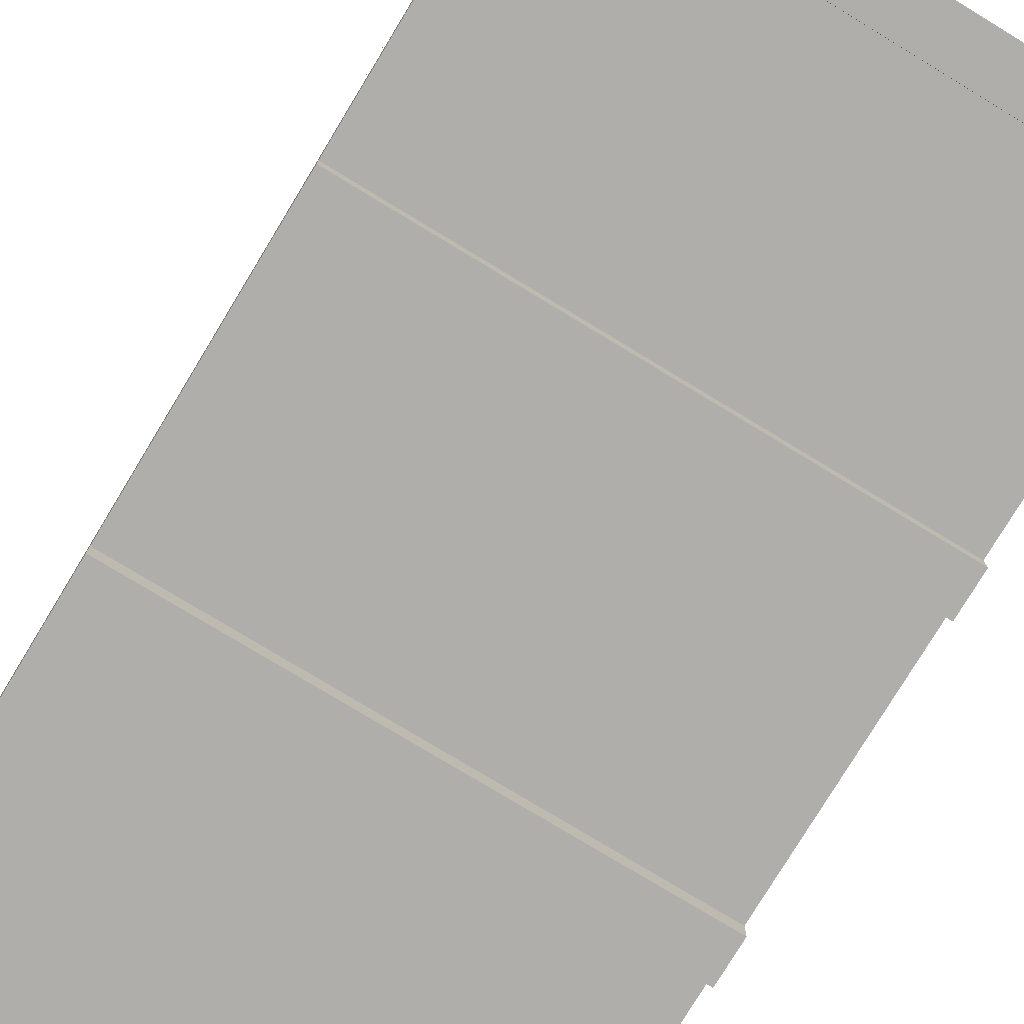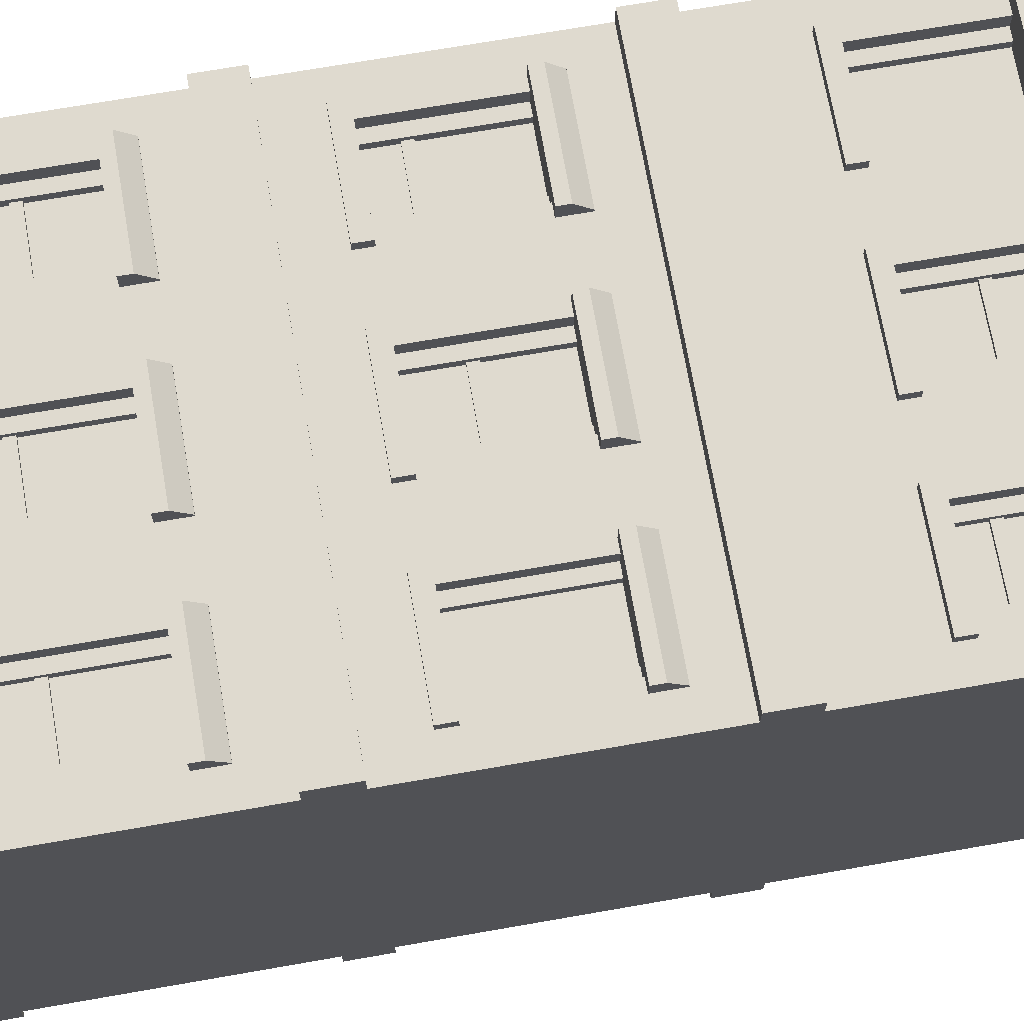
<metadata>
{"format":"obj","ext":"obj","renderer":"f3d","projection":"perspective","resolution":1024,"background":"white","views":[{"elev":-77.8,"azim":148.8,"up":"+Z"},{"elev":70.9,"azim":-99.9,"up":"+Z"}]}
</metadata>
<code>
o building_C_withoutBase_Cube.940
v -4.8 0.8 -4.8
v 4.8 0.8 -4.8
v 4.8 0.8 4.8
v -4.8 0.8 4.8
v 1.6 0.8 4.8
v -1.6 0.8 4.8
v -4.8 12.8 -4.8
v 1.6 12.8 4.8
v -1.6 12.8 4.8
v 4.8 7.2 4.8
v -4.8 7.2 4.8
v -1.6 7.2 4.8
v 1.6 7.2 4.8
v -2.4 8.6 4.8
v -2.4 11.4 4.8
v -4 11.4 4.8
v -4 8.6 4.8
v 2.4 2.2 4.8
v 4 2.2 4.8
v 4 5 4.8
v 2.4 5 4.8
v 2.4 11.4 4.8
v 2.4 8.6 4.8
v 4 8.6 4.8
v 4 11.4 4.8
v -2.4 0.84 4.8
v -2.4 5 4.8
v -4 5 4.8
v -4 0.84 4.8
v 0.8 2.2 4.8
v 0.8 5 4.8
v -0.8 5 4.8
v -0.8 2.2 4.8
v 0.8 8.6 4.8
v 0.8 11.4 4.8
v -0.8 11.4 4.8
v -0.8 8.6 4.8
v 4 2.2 4
v 2.4 2.2 4
v 0.8 2.2 4
v -0.8 2.2 4
v -2.4 0.84 4
v -4 0.84 4
v -2.4 11.4 4
v -2.4 8.6 4
v -4 8.6 4
v -4 11.4 4
v 2.4 5 4
v 4 5 4
v 2.4 11.4 4
v 2.4 8.6 4
v 4 11.4 4
v 4 8.6 4
v -2.4 5 4
v -4 5 4
v 0.8 5 4
v -0.8 5 4
v 0.8 11.4 4
v 0.8 8.6 4
v -0.8 8.6 4
v -0.8 11.4 4
v 4.8 12.8 -4.8
v 4.8 18 -4.8
v 4.8 18 4.8
v -4.8 18 4.8
v -4.8 18 -4.8
v 1.6 18 4.8
v -1.6 18 4.8
v 4.8 12.8 4.8
v -4.8 12.8 4.8
v -2.4 14.2 4.8
v -2.4 17 4.8
v -4 17 4.8
v -4 14.2 4.8
v 2.4 17 4.8
v 2.4 14.2 4.8
v 4 14.2 4.8
v 4 17 4.8
v 0.8 14.2 4.8
v 0.8 17 4.8
v -0.8 17 4.8
v -0.8 14.2 4.8
v -2.4 17 4
v -2.4 14.2 4
v -4 14.2 4
v -4 17 4
v 2.4 17 4
v 2.4 14.2 4
v 4 17 4
v 4 14.2 4
v 0.8 17 4
v 0.8 14.2 4
v -0.8 14.2 4
v -0.8 17 4
v -4.8 7.2 -4.8
v 4.8 7.2 -4.8
v -3.856 1.052 4.336
v -2.544 1.052 4.336
v -4.215 5.09 4.049
v -4.215 4.778 4.999
v -4.215 4.778 4.049
v -2.185 5.09 4.049
v -4.215 5.09 4.999
v -2.185 4.778 4.049
v -2.185 5.09 4.999
v -2.185 4.778 4.999
v -2.628 4.953 4.128
v -2.628 1.044 4.505
v -2.628 1.044 4.128
v -2.628 4.953 4.505
v -2.348 4.953 4.505
v -2.348 1.044 4.505
v -4.052 1.044 4.505
v -3.772 4.953 4.128
v -4.052 4.953 4.505
v -3.772 1.044 4.128
v -3.772 4.953 4.505
v -3.772 1.044 4.505
v -4.215 1.103 3.804
v -4.215 0.7994 3.804
v -2.185 1.103 3.804
v -4.215 1.103 5.141
v -2.185 0.7994 3.804
v -2.185 1.103 5.141
v -4.215 0.7994 5.141
v -2.185 0.7994 5.141
v -3.985 4.212 4.191
v -3.985 4.033 4.417
v -3.985 4.033 4.191
v -2.415 4.212 4.191
v -3.985 4.212 4.417
v -2.415 4.033 4.191
v -2.415 4.212 4.417
v -2.415 4.033 4.417
v -2.544 4.118 4.336
v -3.856 4.118 4.336
v -3.856 4.794 4.336
v -2.544 4.794 4.336
v -2.544 4.118 4.336
v -3.856 4.118 4.336
v -2.544 2.265 4.336
v -3.856 2.265 4.336
v -2.793 2.016 4.336
v -3.607 2.016 4.336
v -3.607 1.301 4.336
v -2.793 1.301 4.336
v -2.793 3.869 4.336
v -3.607 3.869 4.336
v -3.607 2.514 4.336
v -2.793 2.514 4.336
v -2.886 2.159 4.497
v -2.886 2.202 4.539
v -2.928 2.202 4.497
v -2.886 2.328 4.539
v -2.886 2.371 4.497
v -2.928 2.328 4.497
v -2.886 2.159 4.37
v -2.928 2.202 4.37
v -2.886 2.202 4.327
v -2.886 2.371 4.37
v -2.886 2.328 4.327
v -2.928 2.328 4.37
v -2.759 2.159 4.497
v -2.717 2.202 4.497
v -2.759 2.202 4.539
v -2.759 2.371 4.497
v -2.759 2.328 4.539
v -2.717 2.328 4.497
v -2.759 2.159 4.37
v -2.759 2.202 4.327
v -2.717 2.202 4.37
v -2.759 2.371 4.37
v -2.717 2.328 4.37
v -2.759 2.328 4.327
v -3.856 11.19 4.336
v -2.544 11.19 4.336
v -4.215 11.49 4.049
v -4.215 11.18 4.999
v -4.215 11.18 4.049
v -2.185 11.49 4.049
v -4.215 11.49 4.999
v -2.185 11.18 4.049
v -2.185 11.49 4.999
v -2.185 11.18 4.999
v -2.628 11.35 4.128
v -2.628 8.804 4.505
v -2.628 8.804 4.128
v -2.628 11.35 4.505
v -2.348 11.35 4.505
v -2.348 8.804 4.505
v -4.052 8.804 4.505
v -3.772 11.35 4.128
v -4.052 11.35 4.505
v -3.772 8.804 4.128
v -3.772 11.35 4.505
v -3.772 8.804 4.505
v -4.215 8.863 3.804
v -4.215 8.349 3.804
v -2.185 8.863 3.804
v -4.215 8.863 5.141
v -2.185 8.349 3.804
v -2.185 8.863 5.141
v -4.215 8.349 4.848
v -4.215 8.642 5.141
v -2.185 8.642 5.141
v -2.185 8.349 4.848
v -2.544 8.58 4.336
v -3.856 8.58 4.336
v -0.6562 8.812 4.336
v -0.6562 11.19 4.336
v 0.6562 11.19 4.336
v 0.6562 8.812 4.336
v -1.015 11.49 4.049
v -1.015 11.18 4.999
v -1.015 11.18 4.049
v 1.015 11.49 4.049
v -1.015 11.49 4.999
v 1.015 11.18 4.049
v 1.015 11.49 4.999
v 1.015 11.18 4.999
v 0.5719 11.35 4.128
v 0.5719 8.804 4.505
v 0.5719 8.804 4.128
v 0.5719 11.35 4.505
v 0.8517 11.35 4.505
v 0.8517 8.804 4.505
v -0.8517 8.804 4.505
v -0.5719 11.35 4.128
v -0.8517 11.35 4.505
v -0.5719 8.804 4.128
v -0.5719 11.35 4.505
v -0.5719 8.804 4.505
v -1.015 8.863 3.804
v -1.015 8.349 3.804
v 1.015 8.863 3.804
v -1.015 8.863 5.141
v 1.015 8.349 3.804
v 1.015 8.863 5.141
v -1.015 8.349 4.848
v -1.015 8.642 5.141
v 1.015 8.642 5.141
v 1.015 8.349 4.848
v -0.7851 10.29 4.191
v -0.7851 10.11 4.417
v -0.7851 10.11 4.191
v 0.7851 10.29 4.191
v -0.7851 10.29 4.417
v 0.7851 10.11 4.191
v 0.7851 10.29 4.417
v 0.7851 10.11 4.417
v 0.6562 10.2 4.336
v -0.6562 10.2 4.336
v 2.544 8.812 4.336
v 2.544 11.19 4.336
v 3.856 11.19 4.336
v 3.856 8.812 4.336
v 2.185 11.49 4.049
v 2.185 11.18 4.999
v 2.185 11.18 4.049
v 4.215 11.49 4.049
v 2.185 11.49 4.999
v 4.215 11.18 4.049
v 4.215 11.49 4.999
v 4.215 11.18 4.999
v 3.772 11.35 4.128
v 3.772 8.804 4.505
v 3.772 8.804 4.128
v 3.772 11.35 4.505
v 4.052 11.35 4.505
v 4.052 8.804 4.505
v 2.348 8.804 4.505
v 2.628 11.35 4.128
v 2.348 11.35 4.505
v 2.628 8.804 4.128
v 2.628 11.35 4.505
v 2.628 8.804 4.505
v 2.185 8.863 3.804
v 2.185 8.349 3.804
v 4.215 8.863 3.804
v 2.185 8.863 5.141
v 4.215 8.349 3.804
v 4.215 8.863 5.141
v 2.185 8.349 4.848
v 2.185 8.642 5.141
v 4.215 8.642 5.141
v 4.215 8.349 4.848
v 2.415 10.61 4.191
v 2.415 10.43 4.417
v 2.415 10.43 4.191
v 3.985 10.61 4.191
v 2.415 10.61 4.417
v 3.985 10.43 4.191
v 3.985 10.61 4.417
v 3.985 10.43 4.417
v 3.856 10.52 4.336
v 2.544 10.52 4.336
v -0.6562 2.412 4.336
v -0.6562 4.794 4.336
v 0.6562 4.794 4.336
v 0.6562 2.412 4.336
v -1.015 5.09 4.049
v -1.015 4.778 4.999
v -1.015 4.778 4.049
v 1.015 5.09 4.049
v -1.015 5.09 4.999
v 1.015 4.778 4.049
v 1.015 5.09 4.999
v 1.015 4.778 4.999
v 0.5719 4.953 4.128
v 0.5719 2.404 4.505
v 0.5719 2.404 4.128
v 0.5719 4.953 4.505
v 0.8517 4.953 4.505
v 0.8517 2.404 4.505
v -0.8517 2.404 4.505
v -0.5719 4.953 4.128
v -0.8517 4.953 4.505
v -0.5719 2.404 4.128
v -0.5719 4.953 4.505
v -0.5719 2.404 4.505
v -1.015 2.463 3.804
v -1.015 1.949 3.804
v 1.015 2.463 3.804
v -1.015 2.463 5.141
v 1.015 1.949 3.804
v 1.015 2.463 5.141
v -1.015 1.949 4.848
v -1.015 2.242 5.141
v 1.015 2.242 5.141
v 1.015 1.949 4.848
v -0.7851 3.64 4.191
v -0.7851 3.461 4.417
v -0.7851 3.461 4.191
v 0.7851 3.64 4.191
v -0.7851 3.64 4.417
v 0.7851 3.461 4.191
v 0.7851 3.64 4.417
v 0.7851 3.461 4.417
v 0.6562 3.546 4.336
v -0.6562 3.546 4.336
v 2.544 4.794 4.336
v 3.856 4.794 4.336
v 2.185 5.09 4.049
v 2.185 4.778 4.999
v 2.185 4.778 4.049
v 4.215 5.09 4.049
v 2.185 5.09 4.999
v 4.215 4.778 4.049
v 4.215 5.09 4.999
v 4.215 4.778 4.999
v 3.772 4.953 4.128
v 3.772 2.404 4.505
v 3.772 2.404 4.128
v 3.772 4.953 4.505
v 4.052 4.953 4.505
v 4.052 2.404 4.505
v 2.348 2.404 4.505
v 2.628 4.953 4.128
v 2.348 4.953 4.505
v 2.628 2.404 4.128
v 2.628 4.953 4.505
v 2.628 2.404 4.505
v 2.185 2.463 3.804
v 2.185 1.949 3.804
v 4.215 2.463 3.804
v 2.185 2.463 5.141
v 4.215 1.949 3.804
v 4.215 2.463 5.141
v 2.185 1.949 4.848
v 2.185 2.242 5.141
v 4.215 2.242 5.141
v 4.215 1.949 4.848
v 3.856 2.18 4.336
v 2.544 2.18 4.336
v -3.856 14.41 4.336
v -3.856 16.79 4.336
v -2.544 16.79 4.336
v -2.544 14.41 4.336
v -4.215 17.09 4.049
v -4.215 16.78 4.999
v -4.215 16.78 4.049
v -2.185 17.09 4.049
v -4.215 17.09 4.999
v -2.185 16.78 4.049
v -2.185 17.09 4.999
v -2.185 16.78 4.999
v -2.628 16.95 4.128
v -2.628 14.4 4.505
v -2.628 14.4 4.128
v -2.628 16.95 4.505
v -2.348 16.95 4.505
v -2.348 14.4 4.505
v -4.052 14.4 4.505
v -3.772 16.95 4.128
v -4.052 16.95 4.505
v -3.772 14.4 4.128
v -3.772 16.95 4.505
v -3.772 14.4 4.505
v -4.215 14.46 3.804
v -4.215 13.95 3.804
v -2.185 14.46 3.804
v -4.215 14.46 5.141
v -2.185 13.95 3.804
v -2.185 14.46 5.141
v -4.215 13.95 4.848
v -4.215 14.24 5.141
v -2.185 14.24 5.141
v -2.185 13.95 4.848
v -3.985 16.21 4.191
v -3.985 16.03 4.417
v -3.985 16.03 4.191
v -2.415 16.21 4.191
v -3.985 16.21 4.417
v -2.415 16.03 4.191
v -2.415 16.21 4.417
v -2.415 16.03 4.417
v -2.544 16.12 4.336
v -3.856 16.12 4.336
v -0.6562 14.41 4.336
v -0.6562 16.79 4.336
v 0.6562 16.79 4.336
v 0.6562 14.41 4.336
v -1.015 17.09 4.049
v -1.015 16.78 4.999
v -1.015 16.78 4.049
v 1.015 17.09 4.049
v -1.015 17.09 4.999
v 1.015 16.78 4.049
v 1.015 17.09 4.999
v 1.015 16.78 4.999
v 0.5719 16.95 4.128
v 0.5719 14.4 4.505
v 0.5719 14.4 4.128
v 0.5719 16.95 4.505
v 0.8517 16.95 4.505
v 0.8517 14.4 4.505
v -0.8517 14.4 4.505
v -0.5719 16.95 4.128
v -0.8517 16.95 4.505
v -0.5719 14.4 4.128
v -0.5719 16.95 4.505
v -0.5719 14.4 4.505
v -1.015 14.46 3.804
v -1.015 13.95 3.804
v 1.015 14.46 3.804
v -1.015 14.46 5.141
v 1.015 13.95 3.804
v 1.015 14.46 5.141
v -1.015 13.95 4.848
v -1.015 14.24 5.141
v 1.015 14.24 5.141
v 1.015 13.95 4.848
v -0.7851 16.21 4.191
v -0.7851 16.03 4.417
v -0.7851 16.03 4.191
v 0.7851 16.21 4.191
v -0.7851 16.21 4.417
v 0.7851 16.03 4.191
v 0.7851 16.21 4.417
v 0.7851 16.03 4.417
v 0.6562 16.12 4.336
v -0.6562 16.12 4.336
v 2.544 14.41 4.336
v 2.544 16.79 4.336
v 3.856 16.79 4.336
v 3.856 14.41 4.336
v 2.185 17.09 4.049
v 2.185 16.78 4.999
v 2.185 16.78 4.049
v 4.215 17.09 4.049
v 2.185 17.09 4.999
v 4.215 16.78 4.049
v 4.215 17.09 4.999
v 4.215 16.78 4.999
v 3.772 16.95 4.128
v 3.772 14.4 4.505
v 3.772 14.4 4.128
v 3.772 16.95 4.505
v 4.052 16.95 4.505
v 4.052 14.4 4.505
v 2.348 14.4 4.505
v 2.628 16.95 4.128
v 2.348 16.95 4.505
v 2.628 14.4 4.128
v 2.628 16.95 4.505
v 2.628 14.4 4.505
v 2.185 14.46 3.804
v 2.185 13.95 3.804
v 4.215 14.46 3.804
v 2.185 14.46 5.141
v 4.215 13.95 3.804
v 4.215 14.46 5.141
v 2.185 13.95 4.848
v 2.185 14.24 5.141
v 4.215 14.24 5.141
v 4.215 13.95 4.848
v 2.415 15.74 4.191
v 2.415 15.56 4.417
v 2.415 15.56 4.191
v 3.985 15.74 4.191
v 2.415 15.74 4.417
v 3.985 15.56 4.191
v 3.985 15.74 4.417
v 3.985 15.56 4.417
v 3.856 15.64 4.336
v 2.544 15.64 4.336
v -4.8 18 5.2
v -4.8 18.8 5.2
v -4.8 18 -5.2
v -4.8 18.8 -5.2
v 4.8 18 5.2
v 4.8 18.8 5.2
v 4.8 18 -5.2
v 4.8 18.8 -5.2
v 3.988 18.8 -4.388
v -3.988 18.8 -4.388
v -3.988 18.8 4.388
v 3.988 18.8 4.388
v -3.784 18.45 -4.184
v 3.784 18.45 -4.184
v 3.784 18.45 4.184
v -3.784 18.45 4.184
v -4.8 6.8 5.2
v -4.8 7.6 5.2
v -4.8 6.8 -5.2
v -4.8 7.6 -5.2
v 4.8 6.8 5.2
v 4.8 7.6 5.2
v 4.8 6.8 -5.2
v 4.8 7.6 -5.2
v -4.8 6.8 -4.8
v -4.8 6.8 4.8
v -4.8 7.6 4.8
v -4.8 7.6 -4.8
v 4.8 6.8 4.8
v 4.8 6.8 -4.8
v 4.8 7.6 -4.8
v 4.8 7.6 4.8
v -4.8 12.4 5.2
v -4.8 13.2 5.2
v -4.8 12.4 -5.2
v -4.8 13.2 -5.2
v 4.8 12.4 5.2
v 4.8 13.2 5.2
v 4.8 12.4 -5.2
v 4.8 13.2 -5.2
v -4.8 12.4 -4.8
v -4.8 12.4 4.8
v -4.8 13.2 4.8
v -4.8 13.2 -4.8
v 4.8 12.4 4.8
v 4.8 12.4 -4.8
v 4.8 13.2 -4.8
v 4.8 13.2 4.8
v 4.827 2.389 -2.696
v 4.827 2.737 -2.696
v 4.827 2.737 -1.998
v 4.827 2.389 -1.998
v 4.827 2.958 -2.174
v 4.827 3.306 -2.174
v 4.827 3.306 -1.476
v 4.827 2.958 -1.476
v 4.827 13.59 0.9241
v 4.827 13.94 0.9241
v 4.827 13.94 0.2261
v 4.827 13.59 0.2261
v 4.827 14.16 0.4021
v 4.827 14.51 0.4021
v 4.827 14.51 -0.2958
v 4.827 14.16 -0.2958
v -1.731 2.309 -4.854
v -1.731 2.657 -4.854
v -2.429 2.657 -4.854
v -2.429 2.309 -4.854
v -2.253 2.878 -4.854
v -2.253 3.226 -4.854
v -2.951 3.226 -4.854
v -2.951 2.878 -4.854
v 3.069 9.509 -4.854
v 3.069 9.857 -4.854
v 2.371 9.857 -4.854
v 2.371 9.509 -4.854
v 2.547 10.08 -4.854
v 2.547 10.43 -4.854
v 1.849 10.43 -4.854
v 1.849 10.08 -4.854
v -4.827 10.16 -0.2958
v -4.827 10.51 -0.2958
v -4.827 10.51 0.4021
v -4.827 10.16 0.4021
v -4.827 9.589 0.2261
v -4.827 9.937 0.2261
v -4.827 9.937 0.9241
v -4.827 9.589 0.9241
f 165 167 154 152
f 171 173 168 164
f 172 160 155 166
f 153 156 162 158
f 151 152 153
f 154 155 156
f 157 158 159
f 160 161 162
f 163 164 165
f 166 167 168
f 169 170 171
f 172 173 174
f 157 151 153 158
f 152 154 156 153
f 155 160 162 156
f 161 159 158 162
f 169 157 159 170
f 160 172 174 161
f 173 171 170 174
f 163 169 171 164
f 172 166 168 173
f 167 165 164 168
f 151 163 165 152
f 166 155 154 167
f 157 169 163 151
f 557 558 555 556
f 561 562 559 560
f 565 564 563 566
f 569 568 567 570
f 573 572 571 574
f 577 576 575 578
f 581 580 579 582
f 585 584 583 586
f 588 587 590 589
f 592 591 594 593
f 23 24 53 51
f 11 28 27 12
f 4 11 95 1
f 16 17 46 47
f 10 24 23 13
f 13 34 37 12
f 34 35 58 59
f 27 28 55 54
f 20 21 48 49
f 30 31 56 40
f 12 9 15 14
f 9 70 16 15
f 70 11 17 16
f 95 96 2 1
f 5 3 19 18
f 3 10 20 19
f 13 5 18 21
f 8 13 23 22
f 10 69 25 24
f 69 8 22 25
f 6 12 27 26
f 11 4 29 28
f 4 6 26 29
f 5 13 31 30
f 12 6 33 32
f 6 5 30 33
f 13 8 35 34
f 8 9 36 35
f 9 12 37 36
f 31 32 57 56
f 28 29 43 55
f 37 34 59 60
f 24 25 52 53
f 32 33 41 57
f 35 36 61 58
f 36 37 60 61
f 18 19 38 39
f 33 30 40 41
f 14 15 44 45
f 21 18 39 48
f 17 14 45 46
f 29 26 42 43
f 22 23 51 50
f 19 20 49 38
f 26 27 54 42
f 15 16 47 44
f 25 22 50 52
f 17 11 12 14
f 31 13 12 32
f 20 10 13 21
f 62 63 64 69
f 76 77 90 88
f 73 74 85 86
f 69 77 76 8
f 8 79 82 9
f 79 80 91 92
f 9 68 72 71
f 68 65 73 72
f 65 70 74 73
f 66 63 62 7
f 67 8 76 75
f 69 64 78 77
f 64 67 75 78
f 8 67 80 79
f 67 68 81 80
f 68 9 82 81
f 82 79 92 93
f 77 78 89 90
f 80 81 94 91
f 81 82 93 94
f 71 72 83 84
f 74 71 84 85
f 75 76 88 87
f 72 73 86 83
f 78 75 87 89
f 66 7 70 65
f 74 70 9 71
f 7 62 96 95
f 7 95 11 70
f 96 62 69 10
f 3 2 96 10
f 143 144 145 146
f 105 103 100 106
f 104 102 105 106
f 99 101 100 103
f 102 99 103 105
f 101 104 106 100
f 111 110 108 112
f 107 109 108 110
f 117 115 113 118
f 116 114 117 118
f 124 122 125 126
f 121 119 122 124
f 123 121 124 126
f 119 120 125 122
f 133 131 128 134
f 130 127 131 133
f 129 132 134 128
f 138 137 140 139
f 147 148 149 150
f 141 142 144 143
f 142 97 145 144
f 97 98 146 145
f 98 141 143 146
f 135 136 148 147
f 136 142 149 148
f 142 141 150 149
f 141 135 147 150
f 183 181 178 184
f 182 180 183 184
f 177 179 178 181
f 180 177 181 183
f 179 182 184 178
f 189 188 186 190
f 185 187 186 188
f 195 193 191 196
f 194 192 195 196
f 198 201 206 203
f 202 200 204 205
f 199 197 200 202
f 201 199 202 205
f 205 204 203 206
f 198 203 204
f 197 198 204 200
f 206 201 205
f 176 175 208 207
f 251 252 209 212
f 219 217 214 220
f 218 216 219 220
f 213 215 214 217
f 216 213 217 219
f 215 218 220 214
f 225 224 222 226
f 221 223 222 224
f 231 229 227 232
f 230 228 231 232
f 234 237 242 239
f 238 236 240 241
f 235 233 236 238
f 237 235 238 241
f 241 240 239 242
f 234 239 240
f 233 234 240 236
f 242 237 241
f 249 247 244 250
f 211 210 252 251
f 246 243 247 249
f 245 248 250 244
f 295 296 253 256
f 263 261 258 264
f 262 260 263 264
f 257 259 258 261
f 260 257 261 263
f 259 262 264 258
f 269 268 266 270
f 265 267 266 268
f 275 273 271 276
f 274 272 275 276
f 278 281 286 283
f 282 280 284 285
f 279 277 280 282
f 281 279 282 285
f 285 284 283 286
f 278 283 284
f 277 278 284 280
f 286 281 285
f 293 291 288 294
f 255 254 296 295
f 290 287 291 293
f 289 292 294 288
f 339 340 297 300
f 307 305 302 308
f 306 304 307 308
f 301 303 302 305
f 304 301 305 307
f 303 306 308 302
f 313 312 310 314
f 309 311 310 312
f 319 317 315 320
f 318 316 319 320
f 322 325 330 327
f 326 324 328 329
f 323 321 324 326
f 325 323 326 329
f 329 328 327 330
f 322 327 328
f 321 322 328 324
f 330 325 329
f 337 335 332 338
f 299 298 340 339
f 334 331 335 337
f 333 336 338 332
f 349 347 344 350
f 348 346 349 350
f 343 345 344 347
f 346 343 347 349
f 345 348 350 344
f 355 354 352 356
f 351 353 352 354
f 361 359 357 362
f 360 358 361 362
f 364 367 372 369
f 368 366 370 371
f 365 363 366 368
f 367 365 368 371
f 371 370 369 372
f 364 369 370
f 363 364 370 366
f 372 367 371
f 342 341 374 373
f 417 418 375 378
f 385 383 380 386
f 384 382 385 386
f 379 381 380 383
f 382 379 383 385
f 381 384 386 380
f 391 390 388 392
f 387 389 388 390
f 397 395 393 398
f 396 394 397 398
f 400 403 408 405
f 404 402 406 407
f 401 399 402 404
f 403 401 404 407
f 407 406 405 408
f 400 405 406
f 399 400 406 402
f 408 403 407
f 415 413 410 416
f 377 376 418 417
f 412 409 413 415
f 411 414 416 410
f 461 462 419 422
f 429 427 424 430
f 428 426 429 430
f 423 425 424 427
f 426 423 427 429
f 425 428 430 424
f 435 434 432 436
f 431 433 432 434
f 441 439 437 442
f 440 438 441 442
f 444 447 452 449
f 448 446 450 451
f 445 443 446 448
f 447 445 448 451
f 451 450 449 452
f 444 449 450
f 443 444 450 446
f 452 447 451
f 459 457 454 460
f 421 420 462 461
f 456 453 457 459
f 455 458 460 454
f 505 506 463 466
f 473 471 468 474
f 472 470 473 474
f 467 469 468 471
f 470 467 471 473
f 469 472 474 468
f 479 478 476 480
f 475 477 476 478
f 485 483 481 486
f 484 482 485 486
f 488 491 496 493
f 492 490 494 495
f 489 487 490 492
f 491 489 492 495
f 495 494 493 496
f 488 493 494
f 487 488 494 490
f 496 491 495
f 503 501 498 504
f 465 464 506 505
f 500 497 501 503
f 499 502 504 498
f 507 508 510 509
f 509 510 514 513
f 513 514 512 511
f 511 512 508 507
f 509 513 511 507
f 516 517 522 519
f 514 510 516 515
f 510 508 517 516
f 508 512 518 517
f 512 514 515 518
f 520 519 522 521
f 515 516 519 520
f 517 518 521 522
f 518 515 520 521
f 531 534 526 525
f 525 526 530 529
f 535 538 528 527
f 527 528 524 523
f 532 535 527 523
f 538 533 524 528
f 530 526 534 537
f 525 529 536 531
f 529 530 537 536
f 523 524 533 532
f 547 550 542 541
f 541 542 546 545
f 551 554 544 543
f 543 544 540 539
f 548 551 543 539
f 554 549 540 544
f 546 542 550 553
f 541 545 552 547
f 545 546 553 552
f 539 540 549 548

</code>
